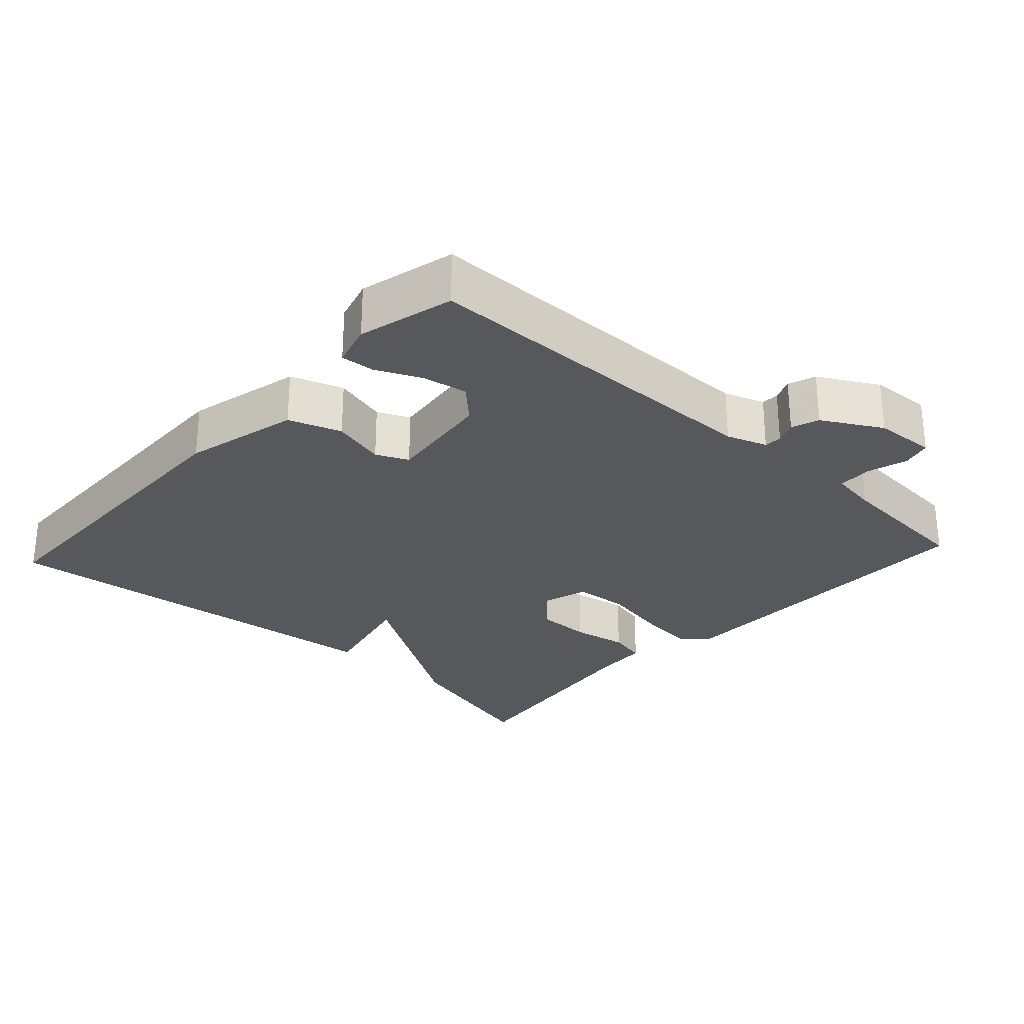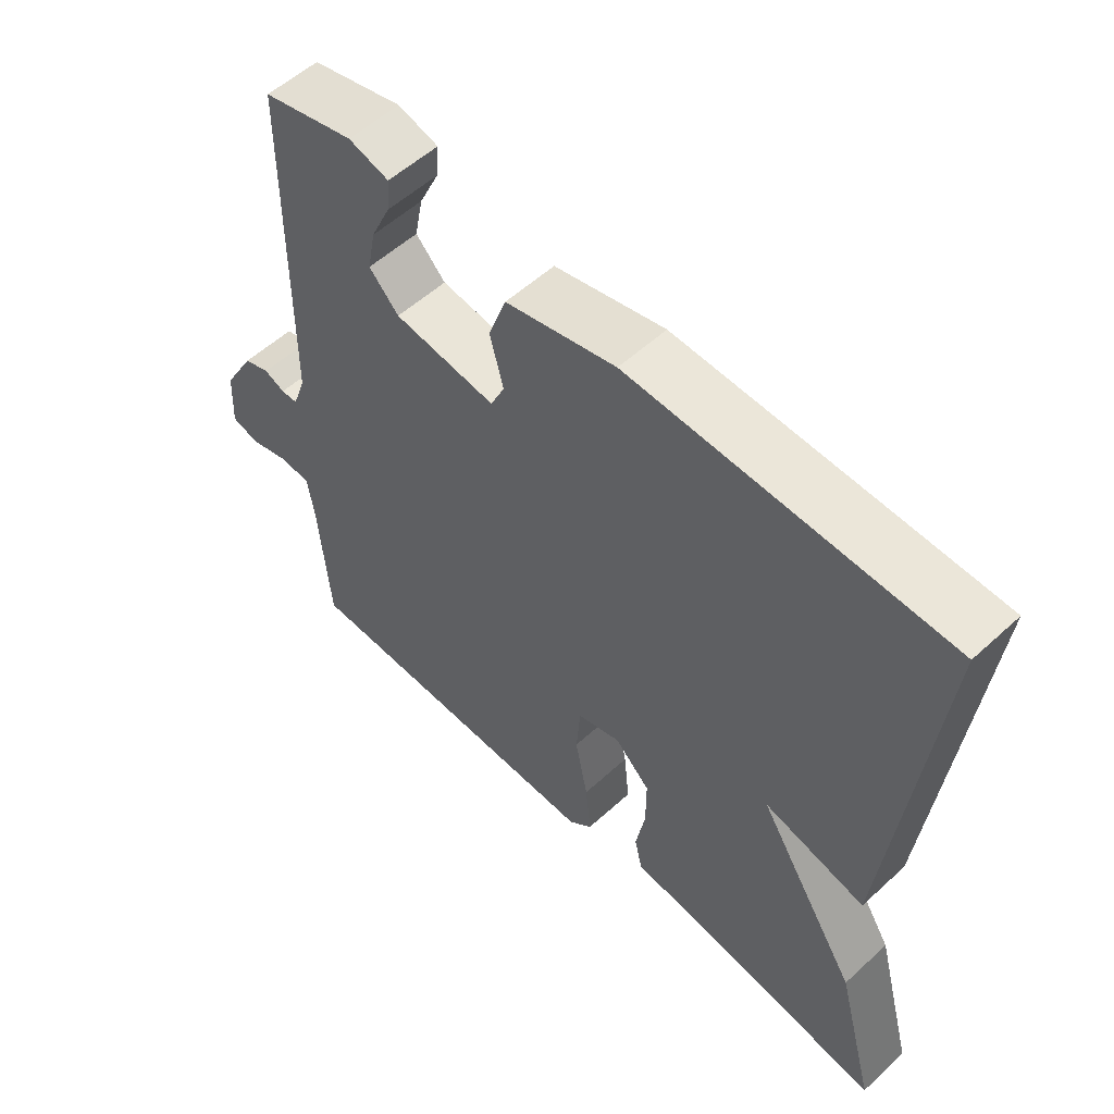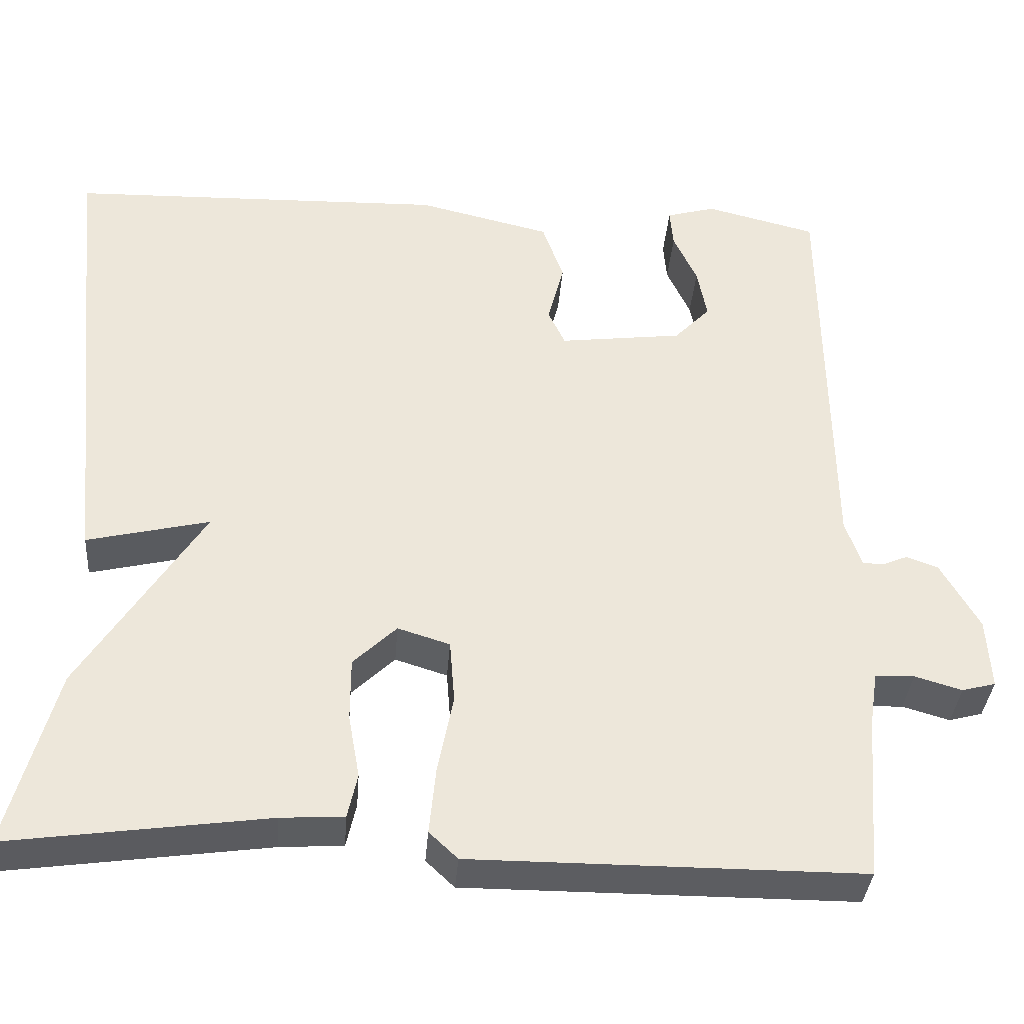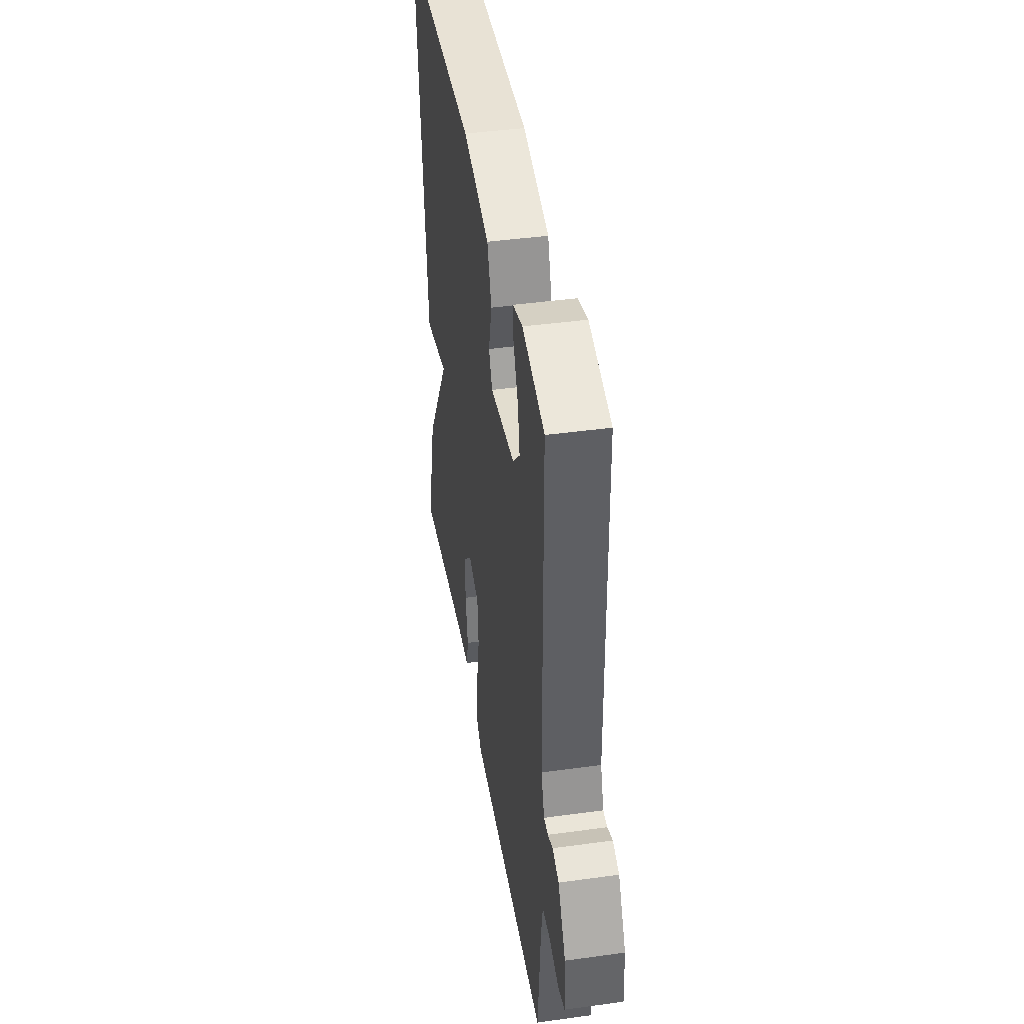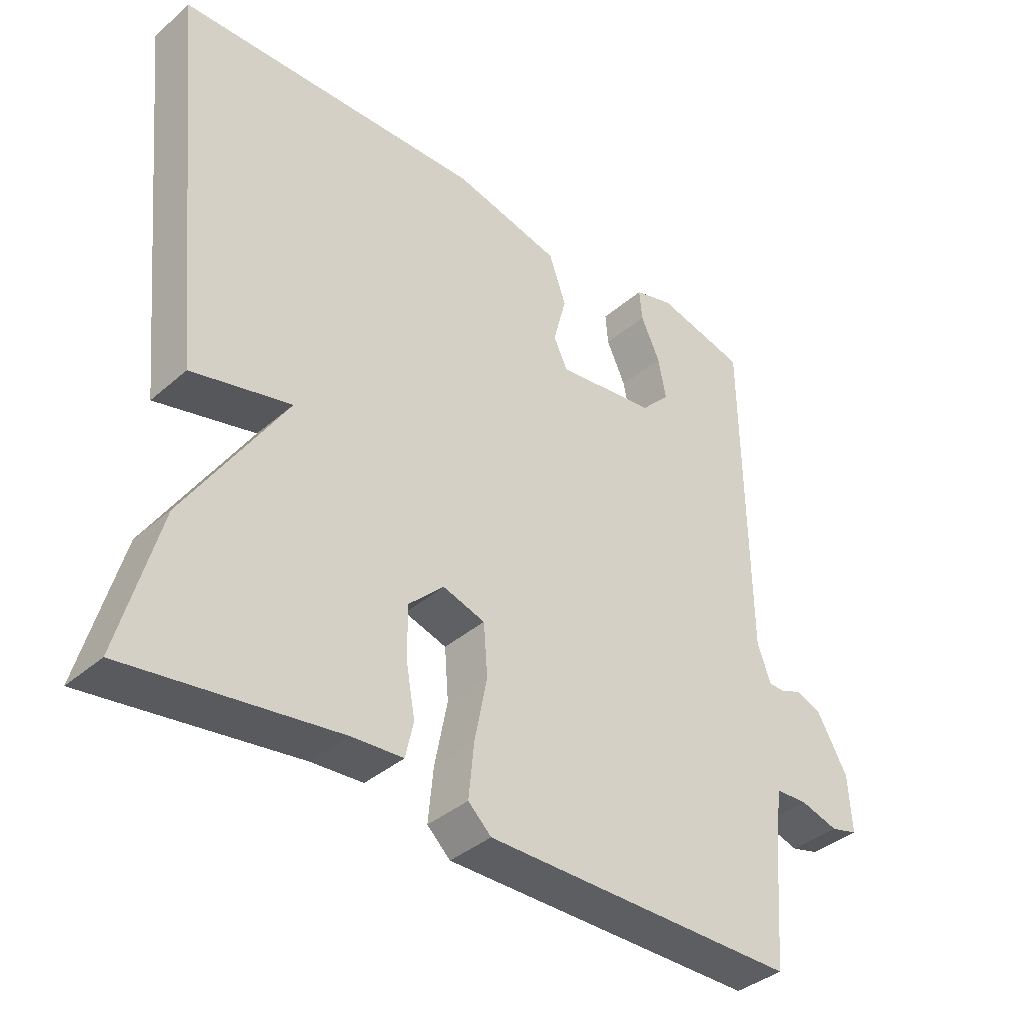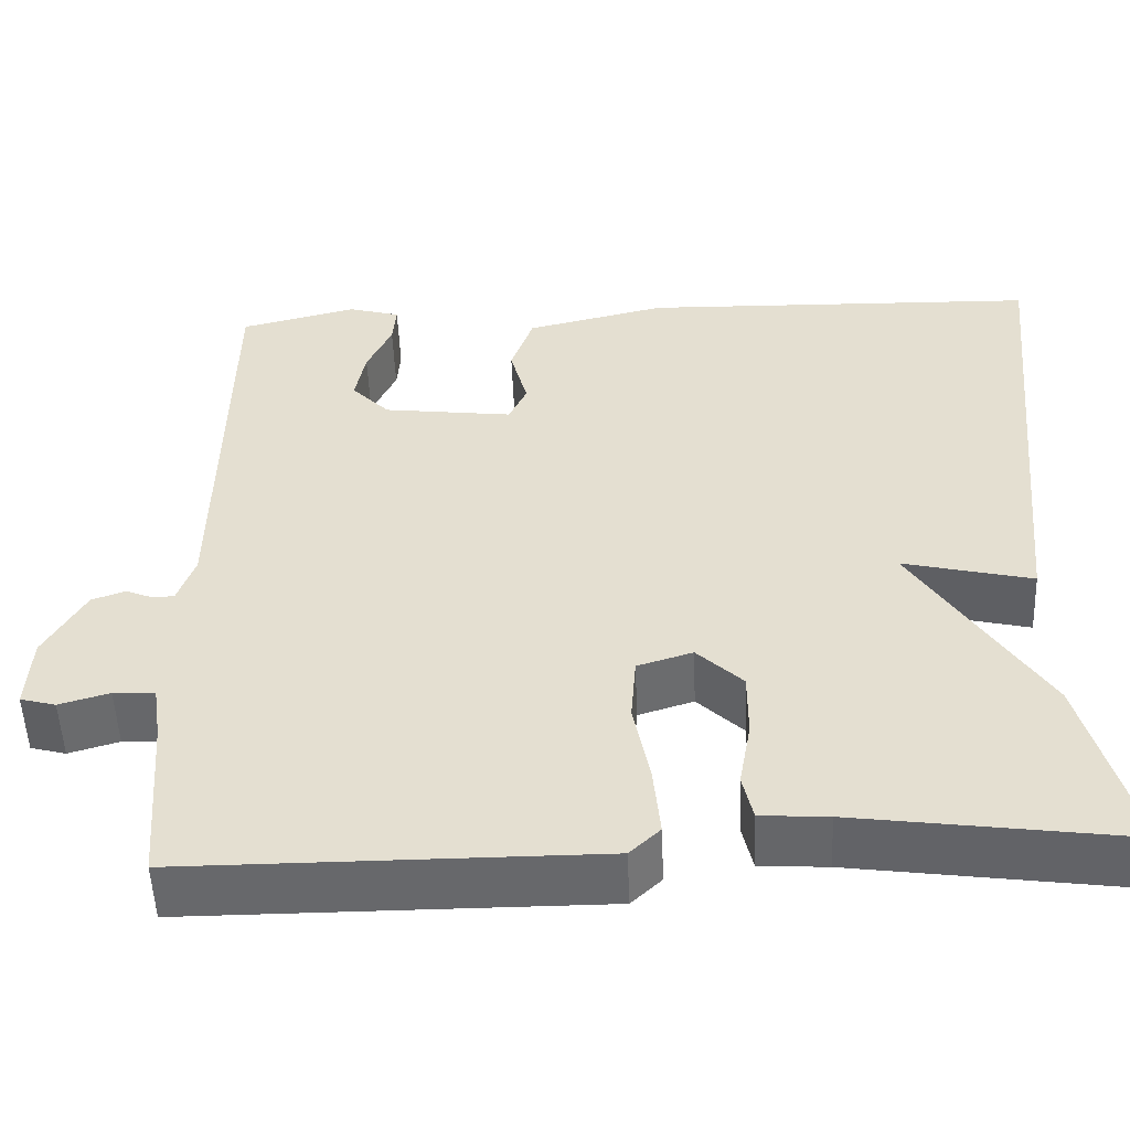
<metadata>
{"format":"obj","ext":"obj","renderer":"f3d","projection":"perspective","resolution":1024,"background":"white","views":[{"elev":-27.7,"azim":47.4,"up":"+Y"},{"elev":55.5,"azim":-133.9,"up":"+Z"},{"elev":-36.3,"azim":-4.4,"up":"+Z"},{"elev":42.4,"azim":80.6,"up":"+Z"},{"elev":-38.2,"azim":-42.5,"up":"+Z"},{"elev":-52.4,"azim":-177.7,"up":"+Z"}]}
</metadata>
<code>
v -0.5 0.07 0.5
v -0.036 0.07 0.512
v 0.127 0.07 0.473
v 0.153 0.07 0.399
v 0.133 0.07 0.323
v 0.154 0.07 0.278
v 0.305 0.07 0.297
v 0.349 0.07 0.343
v 0.337 0.07 0.406
v 0.308 0.07 0.469
v 0.304 0.07 0.517
v 0.364 0.07 0.534
v 0.5 0.07 0.5
v 0.506 0.07 -0.006
v 0.526 0.07 -0.063
v 0.551 0.07 -0.064
v 0.582 0.07 -0.051
v 0.621 0.07 -0.065
v 0.668 0.07 -0.148
v 0.673 0.07 -0.235
v 0.632 0.07 -0.246
v 0.574 0.07 -0.229
v 0.526 0.07 -0.231
v 0.516 0.07 -0.297
v 0.5 0.07 -0.5
v 0.023 0.07 -0.5
v -0.012 0.07 -0.467
v -0.004 0.07 -0.385
v 0.015 0.07 -0.288
v 0.009 0.07 -0.211
v -0.055 0.07 -0.191
v -0.108 0.07 -0.242
v -0.108 0.07 -0.319
v -0.094 0.07 -0.397
v -0.106 0.07 -0.451
v -0.184 0.07 -0.456
v -0.5 0.07 -0.5
v -0.441 0.07 -0.281
v -0.291 0.07 -0.045
v -0.441 0.07 -0.081
v -0.5 0 0.5
v -0.036 0 0.512
v 0.127 0 0.473
v 0.153 0 0.399
v 0.133 0 0.323
v 0.154 0 0.278
v 0.305 0 0.297
v 0.349 0 0.343
v 0.337 0 0.406
v 0.308 0 0.469
v 0.304 0 0.517
v 0.364 0 0.534
v 0.5 0 0.5
v 0.506 0 -0.006
v 0.526 0 -0.063
v 0.551 0 -0.064
v 0.582 0 -0.051
v 0.621 0 -0.065
v 0.668 0 -0.148
v 0.673 0 -0.235
v 0.632 0 -0.246
v 0.574 0 -0.229
v 0.526 0 -0.231
v 0.516 0 -0.297
v 0.5 0 -0.5
v 0.023 0 -0.5
v -0.012 0 -0.467
v -0.004 0 -0.385
v 0.015 0 -0.288
v 0.009 0 -0.211
v -0.055 0 -0.191
v -0.108 0 -0.242
v -0.108 0 -0.319
v -0.094 0 -0.397
v -0.106 0 -0.451
v -0.184 0 -0.456
v -0.5 0 -0.5
v -0.441 0 -0.281
v -0.291 0 -0.045
v -0.441 0 -0.081
f 3 4 5
f 2 3 5
f 1 2 5
f 40 1 5
f 39 40 5
f 36 37 38 39
f 35 36 39
f 34 35 39
f 33 34 39
f 32 33 39
f 39 5 6
f 32 39 6
f 31 32 6
f 30 31 6 7
f 29 30 7 8
f 28 29 8
f 27 28 8
f 26 27 8
f 25 26 8
f 24 25 8
f 23 24 8 9
f 22 23 9
f 20 21 22
f 19 20 22
f 18 19 22
f 17 18 22
f 16 17 22
f 15 16 22
f 14 15 22 9
f 13 14 9
f 11 12 13
f 10 11 13
f 9 10 13
f 45 44 43
f 45 43 42
f 45 42 41
f 45 41 80
f 45 80 79
f 79 78 77 76
f 79 76 75
f 79 75 74
f 79 74 73
f 79 73 72
f 46 45 79
f 46 79 72
f 46 72 71
f 47 46 71 70
f 48 47 70 69
f 48 69 68
f 48 68 67
f 48 67 66
f 48 66 65
f 48 65 64
f 49 48 64 63
f 49 63 62
f 62 61 60
f 62 60 59
f 62 59 58
f 62 58 57
f 62 57 56
f 62 56 55
f 49 62 55 54
f 49 54 53
f 53 52 51
f 53 51 50
f 53 50 49
f 1 41 42 2
f 2 42 43 3
f 3 43 44 4
f 4 44 45 5
f 5 45 46 6
f 6 46 47 7
f 7 47 48 8
f 8 48 49 9
f 9 49 50 10
f 10 50 51 11
f 11 51 52 12
f 12 52 53 13
f 13 53 54 14
f 14 54 55 15
f 15 55 56 16
f 16 56 57 17
f 17 57 58 18
f 18 58 59 19
f 19 59 60 20
f 20 60 61 21
f 21 61 62 22
f 22 62 63 23
f 23 63 64 24
f 24 64 65 25
f 25 65 66 26
f 26 66 67 27
f 27 67 68 28
f 28 68 69 29
f 29 69 70 30
f 30 70 71 31
f 31 71 72 32
f 32 72 73 33
f 33 73 74 34
f 34 74 75 35
f 35 75 76 36
f 36 76 77 37
f 37 77 78 38
f 38 78 79 39
f 39 79 80 40
f 40 80 41 1

</code>
